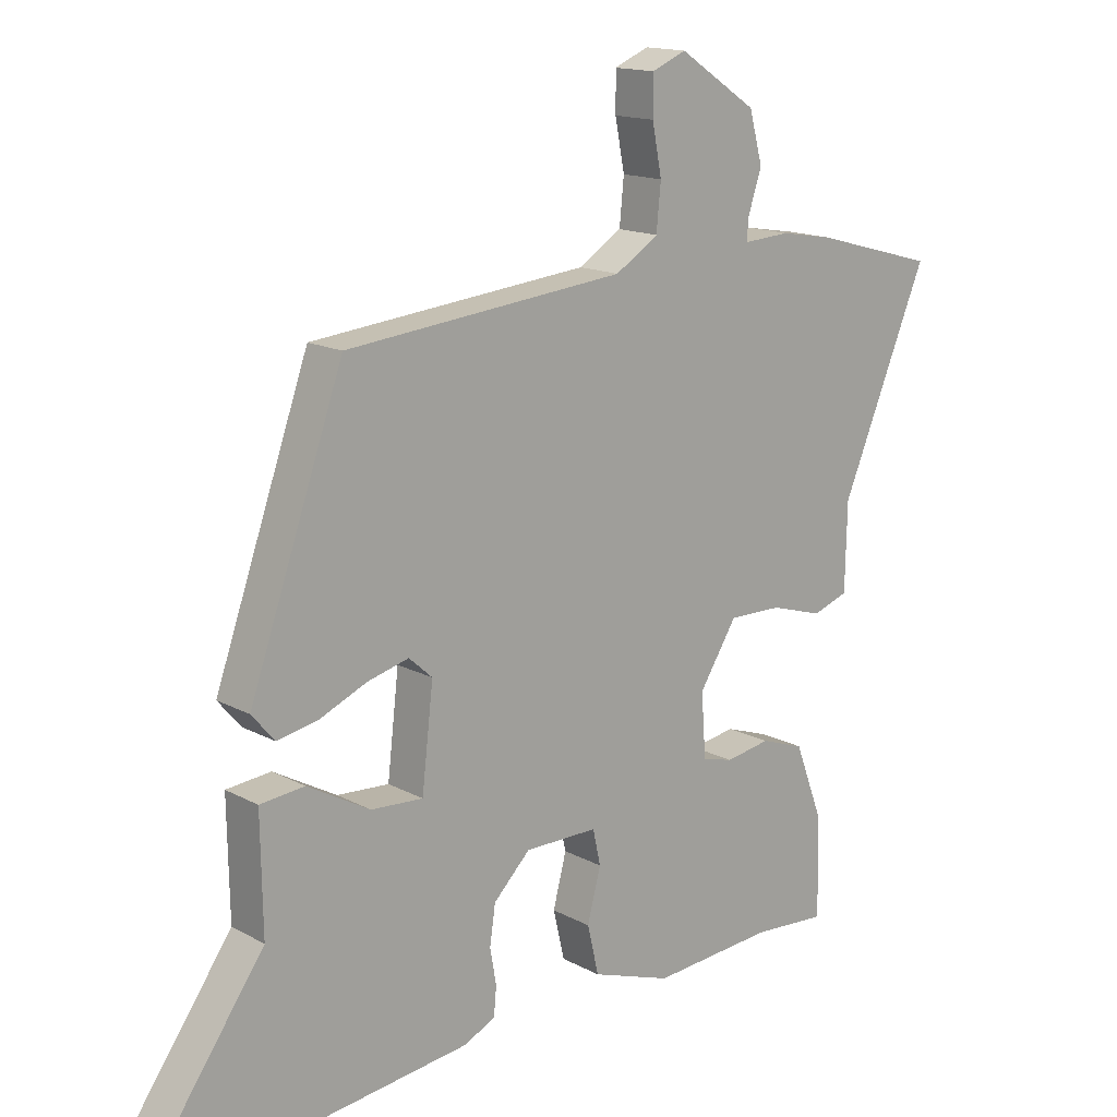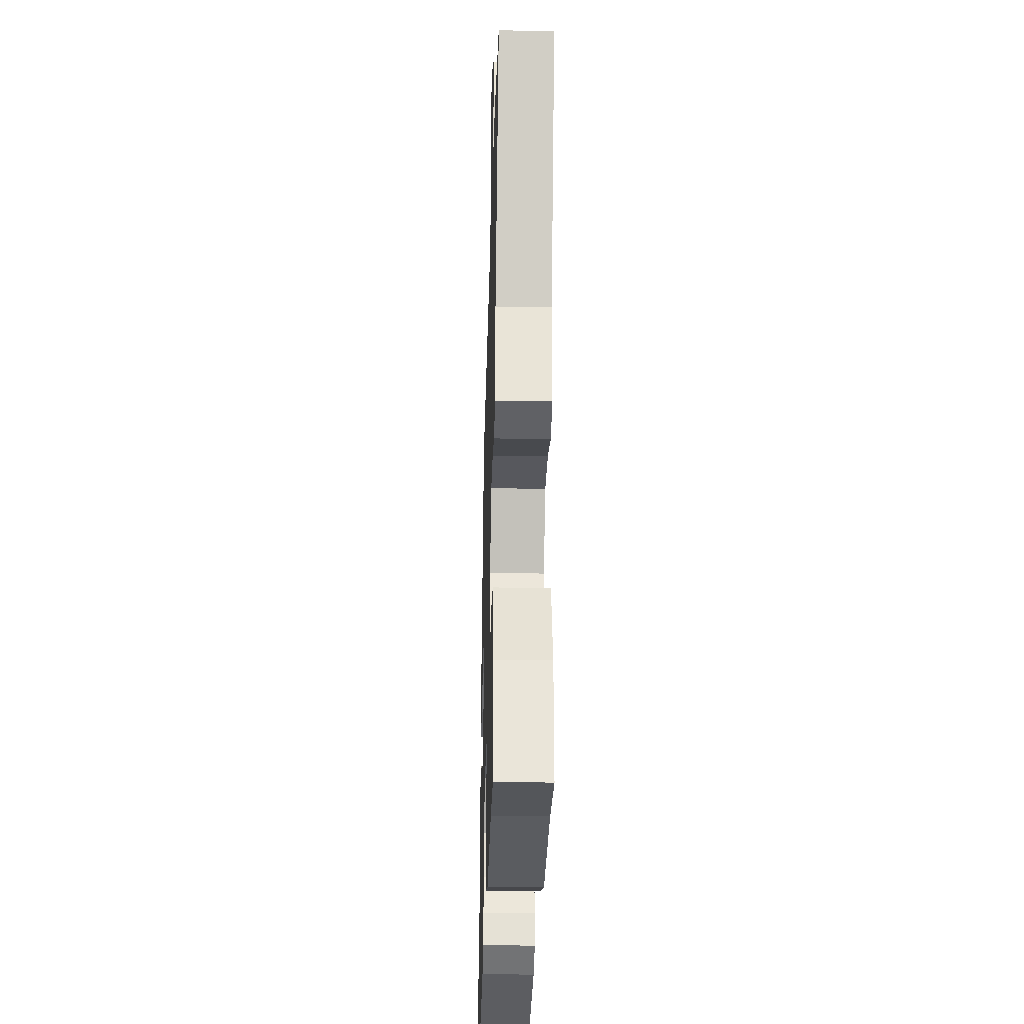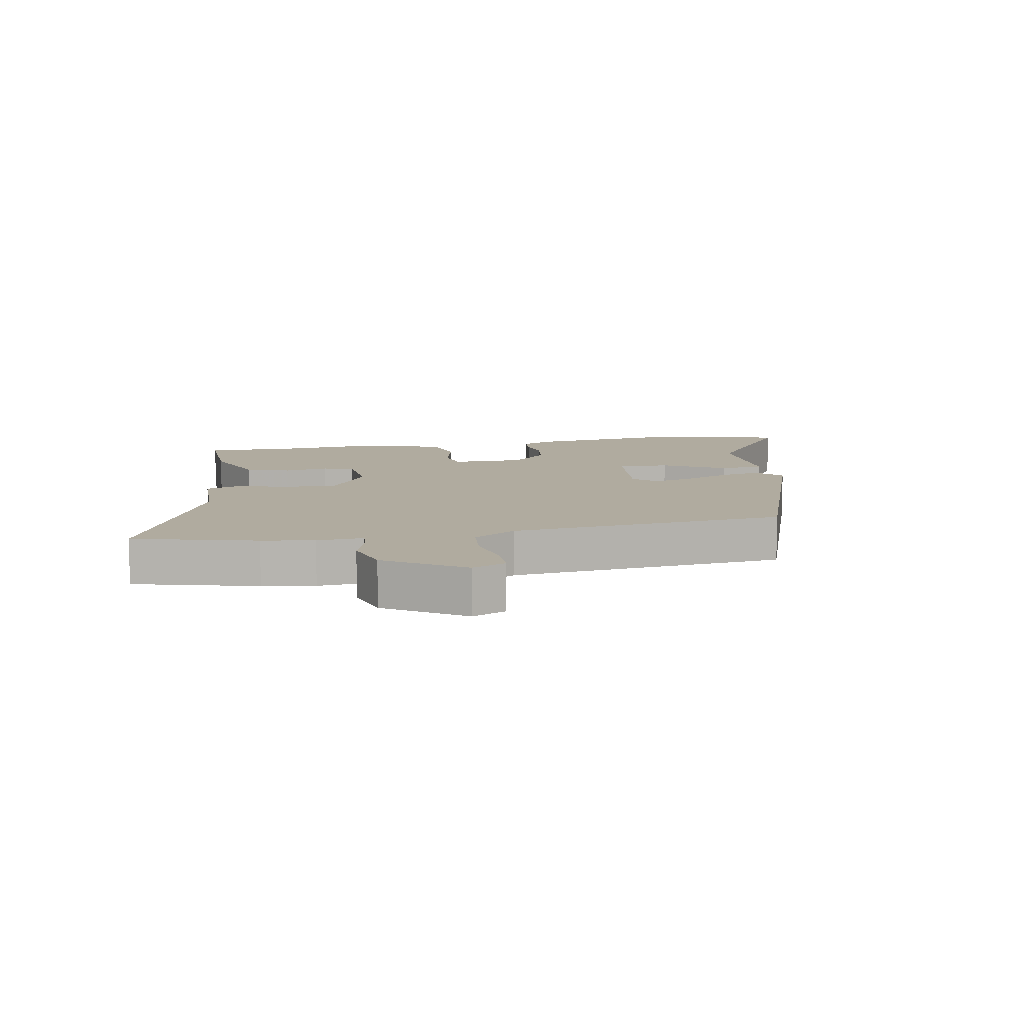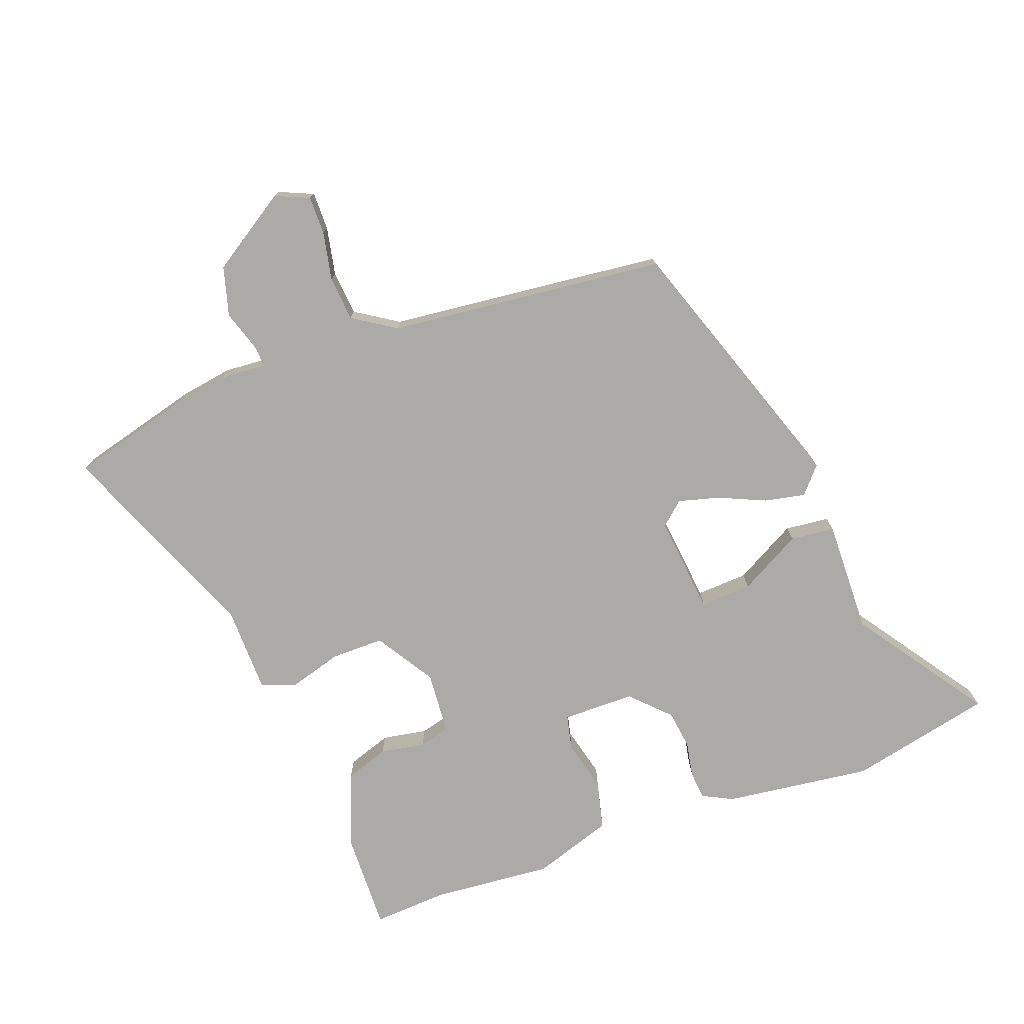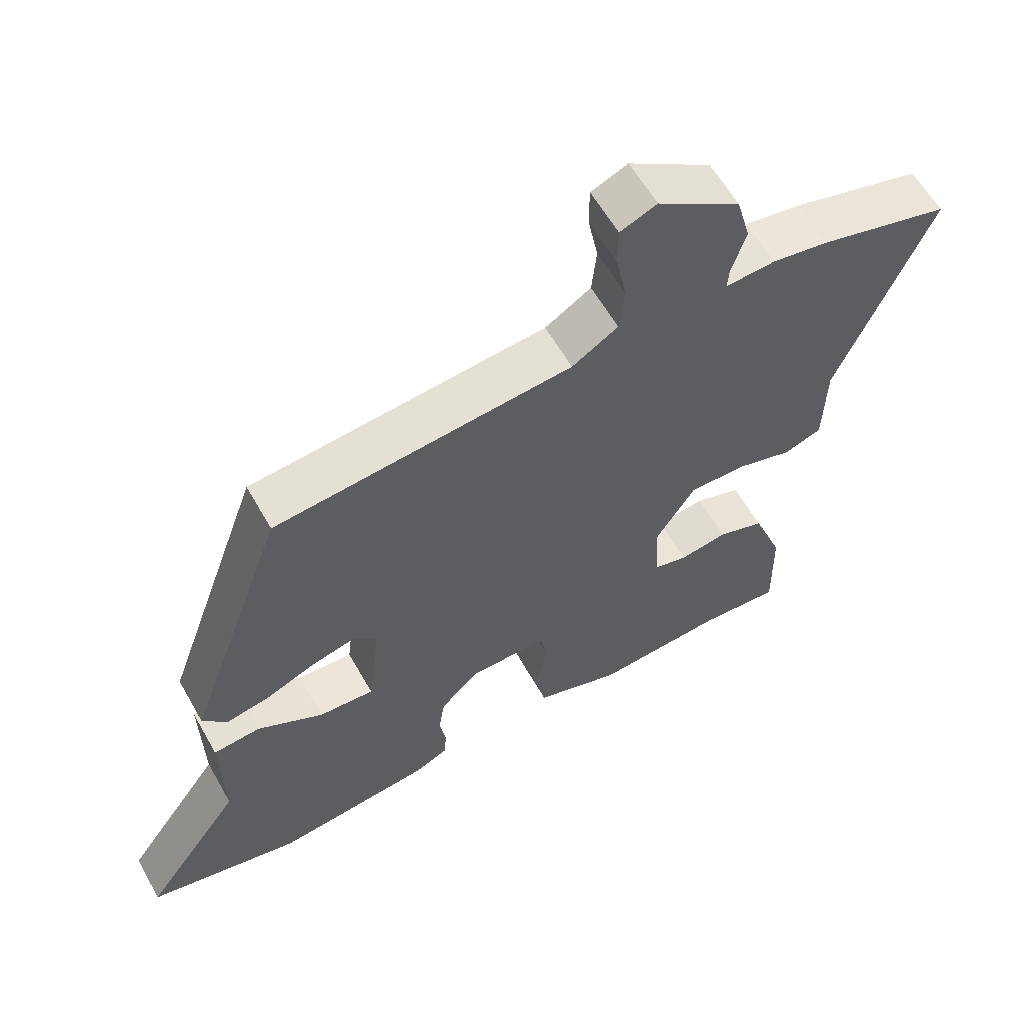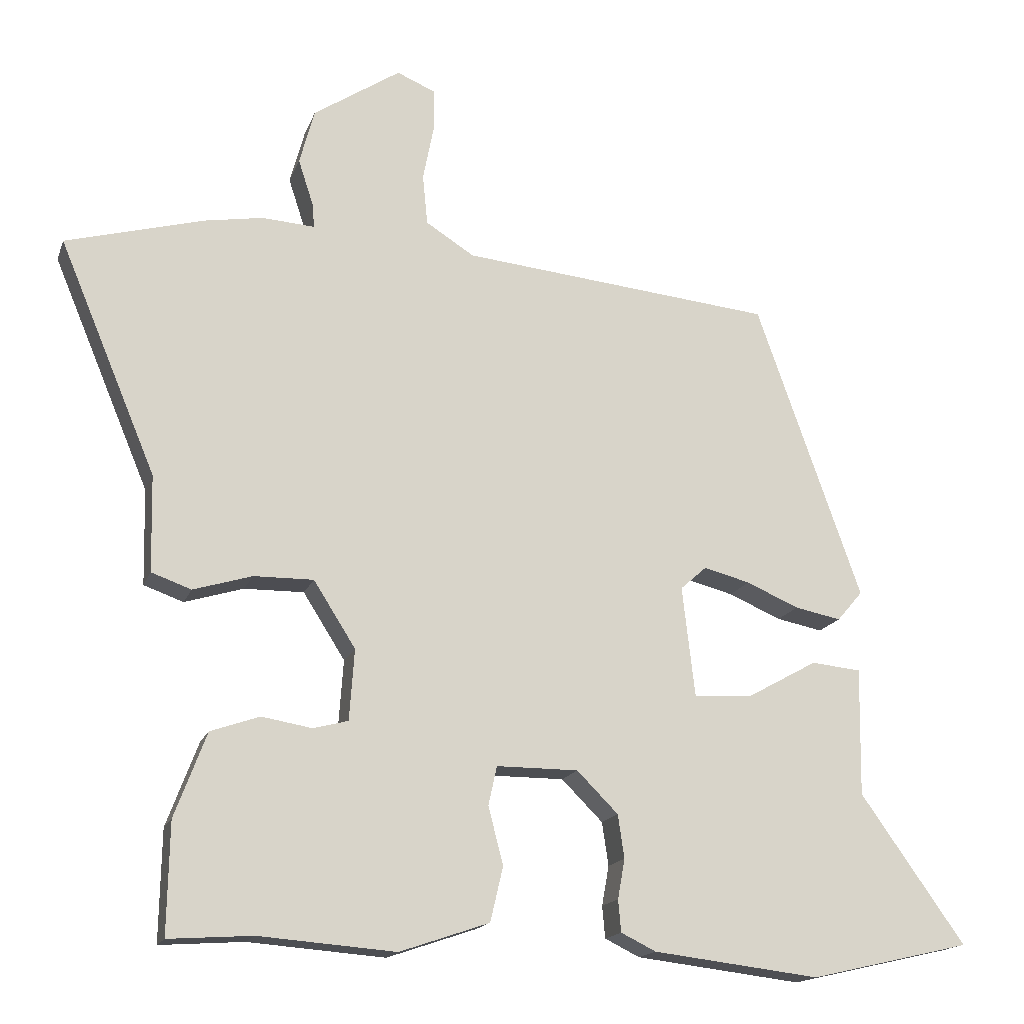
<metadata>
{"format":"obj","ext":"obj","renderer":"f3d","projection":"perspective","resolution":1024,"background":"white","views":[{"elev":15.2,"azim":138.5,"up":"+Z"},{"elev":-29.6,"azim":-91.6,"up":"+Z"},{"elev":9.7,"azim":-11.0,"up":"+Y"},{"elev":-75.9,"azim":19.8,"up":"+Y"},{"elev":60.1,"azim":150.6,"up":"+Z"},{"elev":-16.5,"azim":-16.1,"up":"+Z"}]}
</metadata>
<code>
v 0.625 0.07 -0.471
v 0.398 0.07 -0.523
v 0.164 0.07 -0.495
v 0.115 0.07 -0.471
v 0.111 0.07 -0.426
v 0.121 0.07 -0.37
v 0.112 0.07 -0.309
v 0.054 0.07 -0.251
v -0.061 0.07 -0.251
v -0.073 0.07 -0.306
v -0.052 0.07 -0.387
v -0.07 0.07 -0.464
v -0.196 0.07 -0.507
v -0.388 0.07 -0.492
v -0.506 0.07 -0.5
v -0.503 0.07 -0.344
v -0.458 0.07 -0.225
v -0.389 0.07 -0.201
v -0.318 0.07 -0.213
v -0.269 0.07 -0.2
v -0.262 0.07 -0.1
v -0.321 0.07 -0.007
v -0.405 0.07 -0.008
v -0.488 0.07 -0.033
v -0.544 0.07 -0.013
v -0.547 0.07 0.123
v -0.684 0.07 0.45
v -0.49 0.07 0.503
v -0.407 0.07 0.517
v -0.333 0.07 0.512
v -0.336 0.07 0.547
v -0.357 0.07 0.611
v -0.336 0.07 0.689
v -0.213 0.07 0.77
v -0.159 0.07 0.747
v -0.159 0.07 0.686
v -0.174 0.07 0.609
v -0.167 0.07 0.538
v -0.099 0.07 0.495
v 0.341 0.07 0.451
v 0.489 0.07 0.033
v 0.453 0.07 -0.009
v 0.388 0.07 0.004
v 0.314 0.07 0.036
v 0.249 0.07 0.053
v 0.212 0.07 0.02
v 0.23 0.07 -0.136
v 0.312 0.07 -0.131
v 0.411 0.07 -0.076
v 0.481 0.07 -0.083
v 0.478 0.07 -0.263
v 0.625 0 -0.471
v 0.398 0 -0.523
v 0.164 0 -0.495
v 0.115 0 -0.471
v 0.111 0 -0.426
v 0.121 0 -0.37
v 0.112 0 -0.309
v 0.054 0 -0.251
v -0.061 0 -0.251
v -0.073 0 -0.306
v -0.052 0 -0.387
v -0.07 0 -0.464
v -0.196 0 -0.507
v -0.388 0 -0.492
v -0.506 0 -0.5
v -0.503 0 -0.344
v -0.458 0 -0.225
v -0.389 0 -0.201
v -0.318 0 -0.213
v -0.269 0 -0.2
v -0.262 0 -0.1
v -0.321 0 -0.007
v -0.405 0 -0.008
v -0.488 0 -0.033
v -0.544 0 -0.013
v -0.547 0 0.123
v -0.684 0 0.45
v -0.49 0 0.503
v -0.407 0 0.517
v -0.333 0 0.512
v -0.336 0 0.547
v -0.357 0 0.611
v -0.336 0 0.689
v -0.213 0 0.77
v -0.159 0 0.747
v -0.159 0 0.686
v -0.174 0 0.609
v -0.167 0 0.538
v -0.099 0 0.495
v 0.341 0 0.451
v 0.489 0 0.033
v 0.453 0 -0.009
v 0.388 0 0.004
v 0.314 0 0.036
v 0.249 0 0.053
v 0.212 0 0.02
v 0.23 0 -0.136
v 0.312 0 -0.131
v 0.411 0 -0.076
v 0.481 0 -0.083
v 0.478 0 -0.263
f 48 49 50 51
f 4 5 6
f 3 4 6
f 2 3 6
f 1 2 6
f 51 1 6
f 48 51 6
f 47 48 6
f 46 47 6 7
f 42 43 44
f 41 42 44
f 40 41 44
f 39 40 44
f 38 39 44 45
f 35 36 37
f 34 35 37
f 33 34 37
f 32 33 37
f 31 32 37
f 30 31 37 38
f 28 29 30
f 27 28 30
f 26 27 30
f 26 30 38
f 25 26 38
f 24 25 38
f 23 24 38
f 38 45 46
f 23 38 46
f 22 23 46
f 17 18 19
f 16 17 19
f 15 16 19
f 14 15 19
f 14 19 20
f 13 14 20
f 12 13 20
f 11 12 20
f 10 11 20
f 9 10 20 21
f 46 7 8
f 21 22 46
f 9 21 46
f 8 9 46
f 102 101 100 99
f 57 56 55
f 57 55 54
f 57 54 53
f 57 53 52
f 57 52 102
f 57 102 99
f 57 99 98
f 58 57 98 97
f 95 94 93
f 95 93 92
f 95 92 91
f 95 91 90
f 96 95 90 89
f 88 87 86
f 88 86 85
f 88 85 84
f 88 84 83
f 88 83 82
f 89 88 82 81
f 81 80 79
f 81 79 78
f 81 78 77
f 89 81 77
f 89 77 76
f 89 76 75
f 89 75 74
f 97 96 89
f 97 89 74
f 97 74 73
f 70 69 68
f 70 68 67
f 70 67 66
f 70 66 65
f 71 70 65
f 71 65 64
f 71 64 63
f 71 63 62
f 71 62 61
f 72 71 61 60
f 59 58 97
f 97 73 72
f 97 72 60
f 97 60 59
f 1 52 53 2
f 2 53 54 3
f 3 54 55 4
f 4 55 56 5
f 5 56 57 6
f 6 57 58 7
f 7 58 59 8
f 8 59 60 9
f 9 60 61 10
f 10 61 62 11
f 11 62 63 12
f 12 63 64 13
f 13 64 65 14
f 14 65 66 15
f 15 66 67 16
f 16 67 68 17
f 17 68 69 18
f 18 69 70 19
f 19 70 71 20
f 20 71 72 21
f 21 72 73 22
f 22 73 74 23
f 23 74 75 24
f 24 75 76 25
f 25 76 77 26
f 26 77 78 27
f 27 78 79 28
f 28 79 80 29
f 29 80 81 30
f 30 81 82 31
f 31 82 83 32
f 32 83 84 33
f 33 84 85 34
f 34 85 86 35
f 35 86 87 36
f 36 87 88 37
f 37 88 89 38
f 38 89 90 39
f 39 90 91 40
f 40 91 92 41
f 41 92 93 42
f 42 93 94 43
f 43 94 95 44
f 44 95 96 45
f 45 96 97 46
f 46 97 98 47
f 47 98 99 48
f 48 99 100 49
f 49 100 101 50
f 50 101 102 51
f 51 102 52 1

</code>
